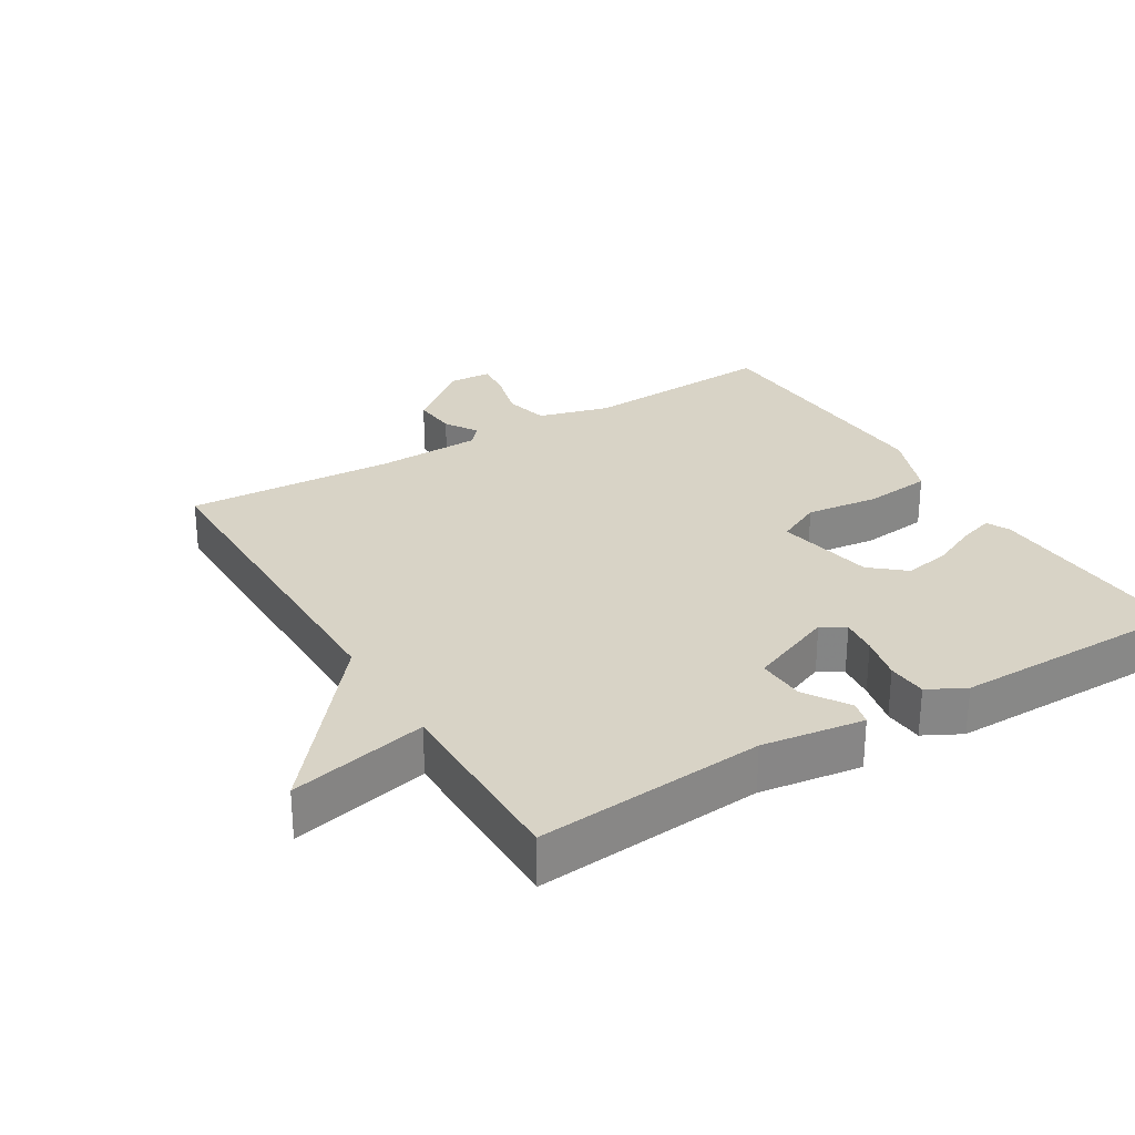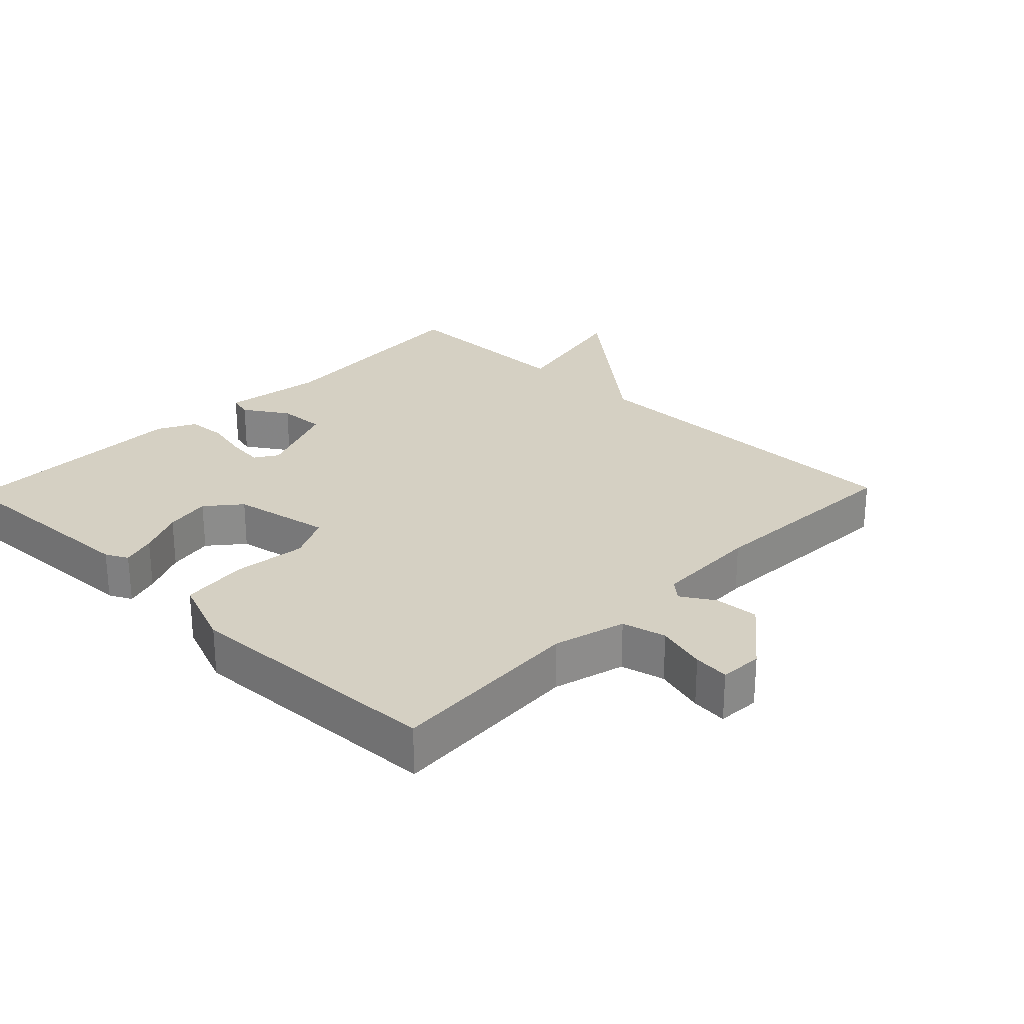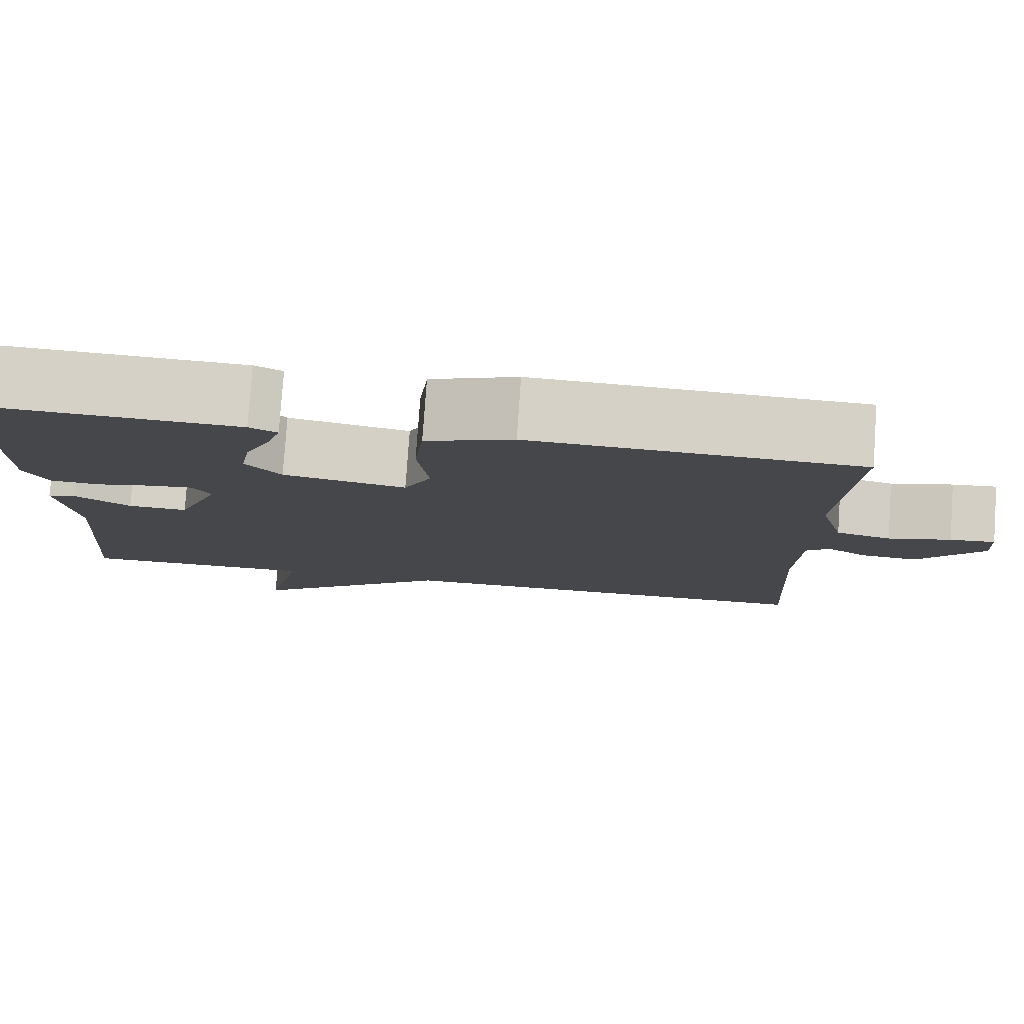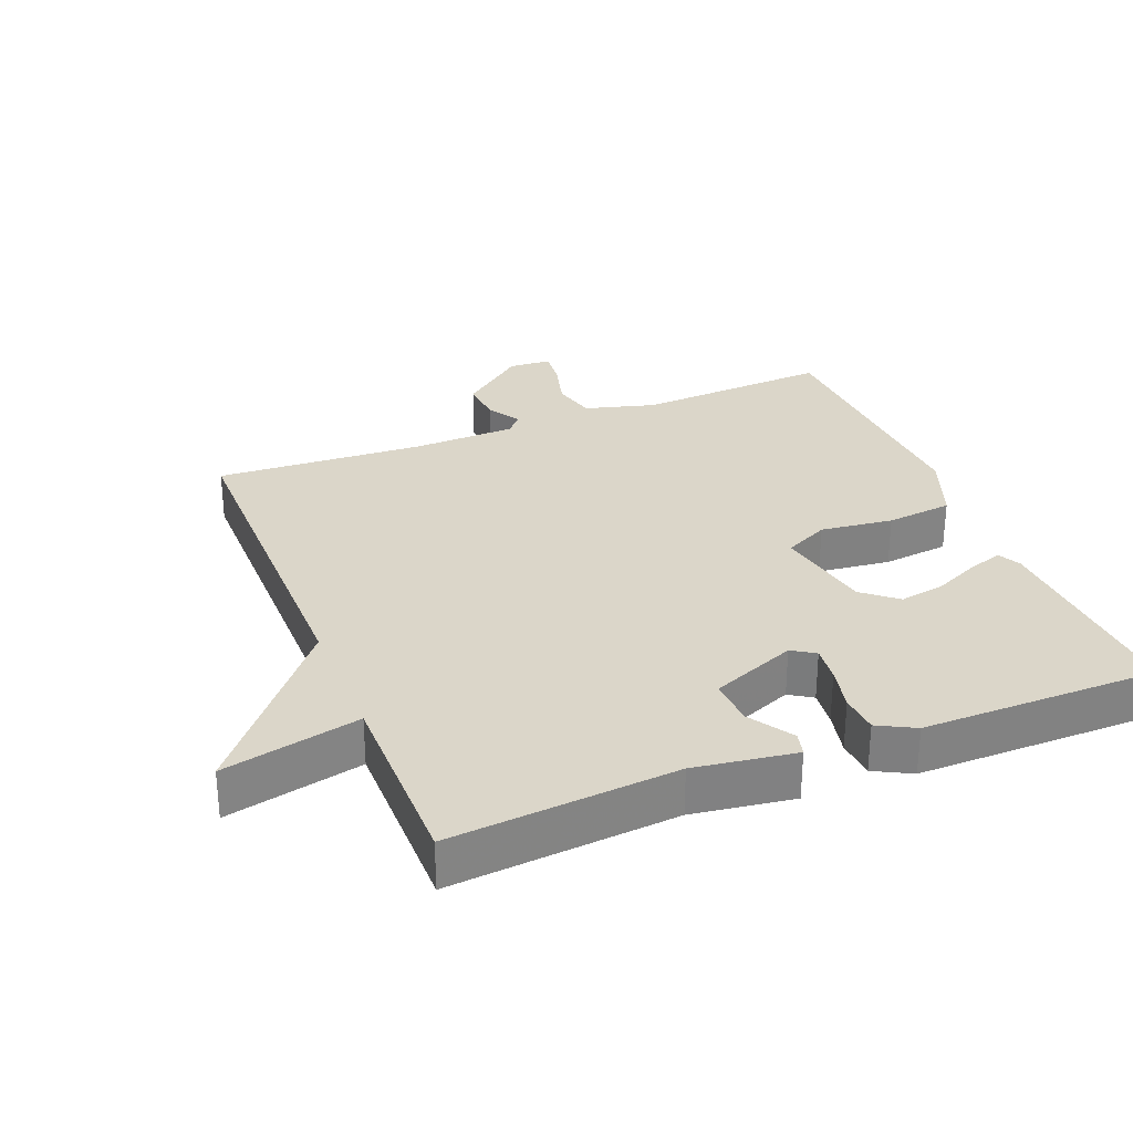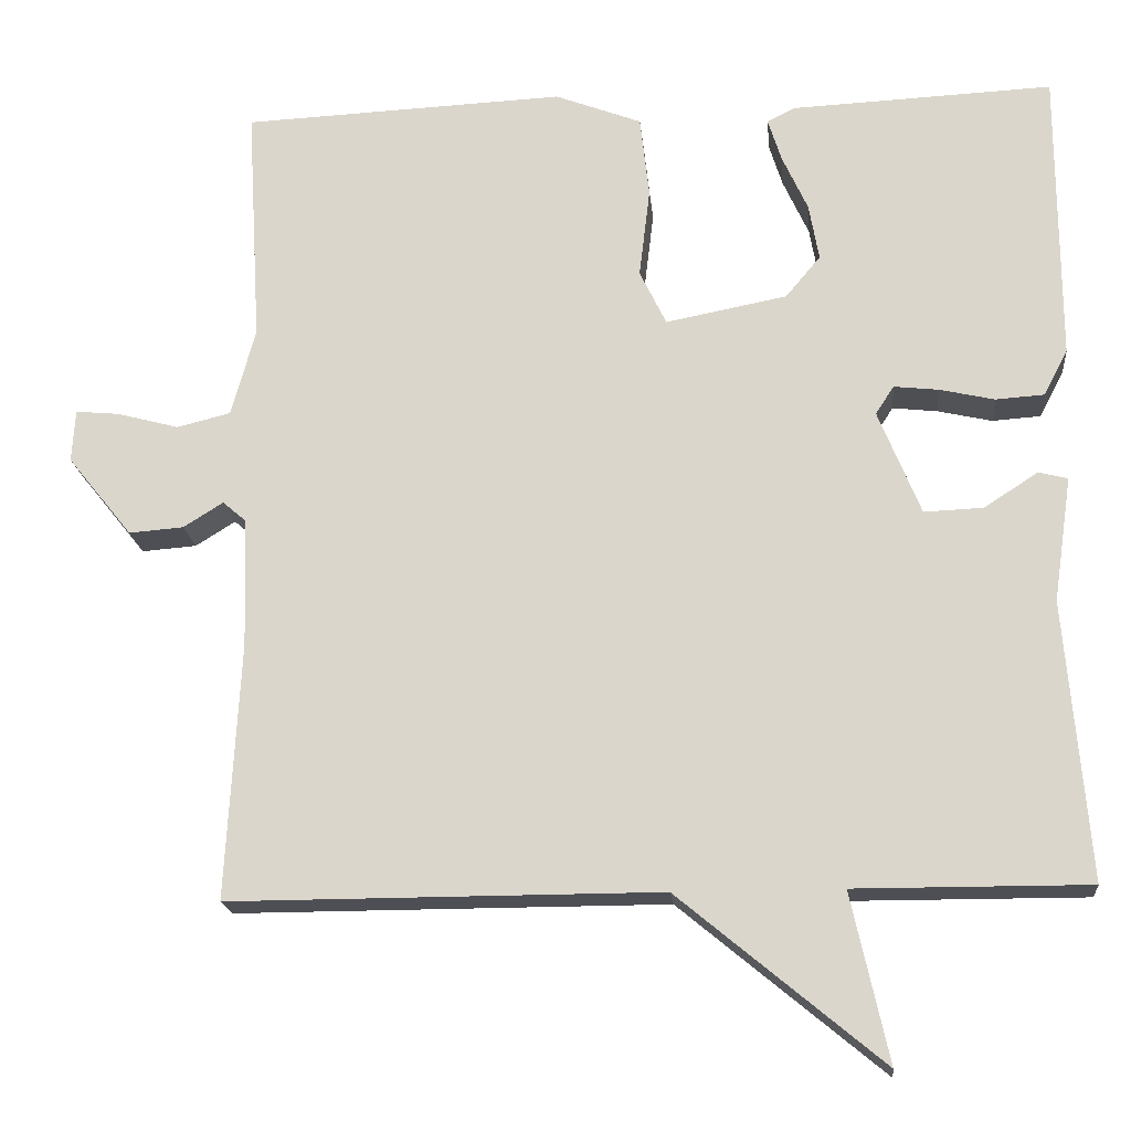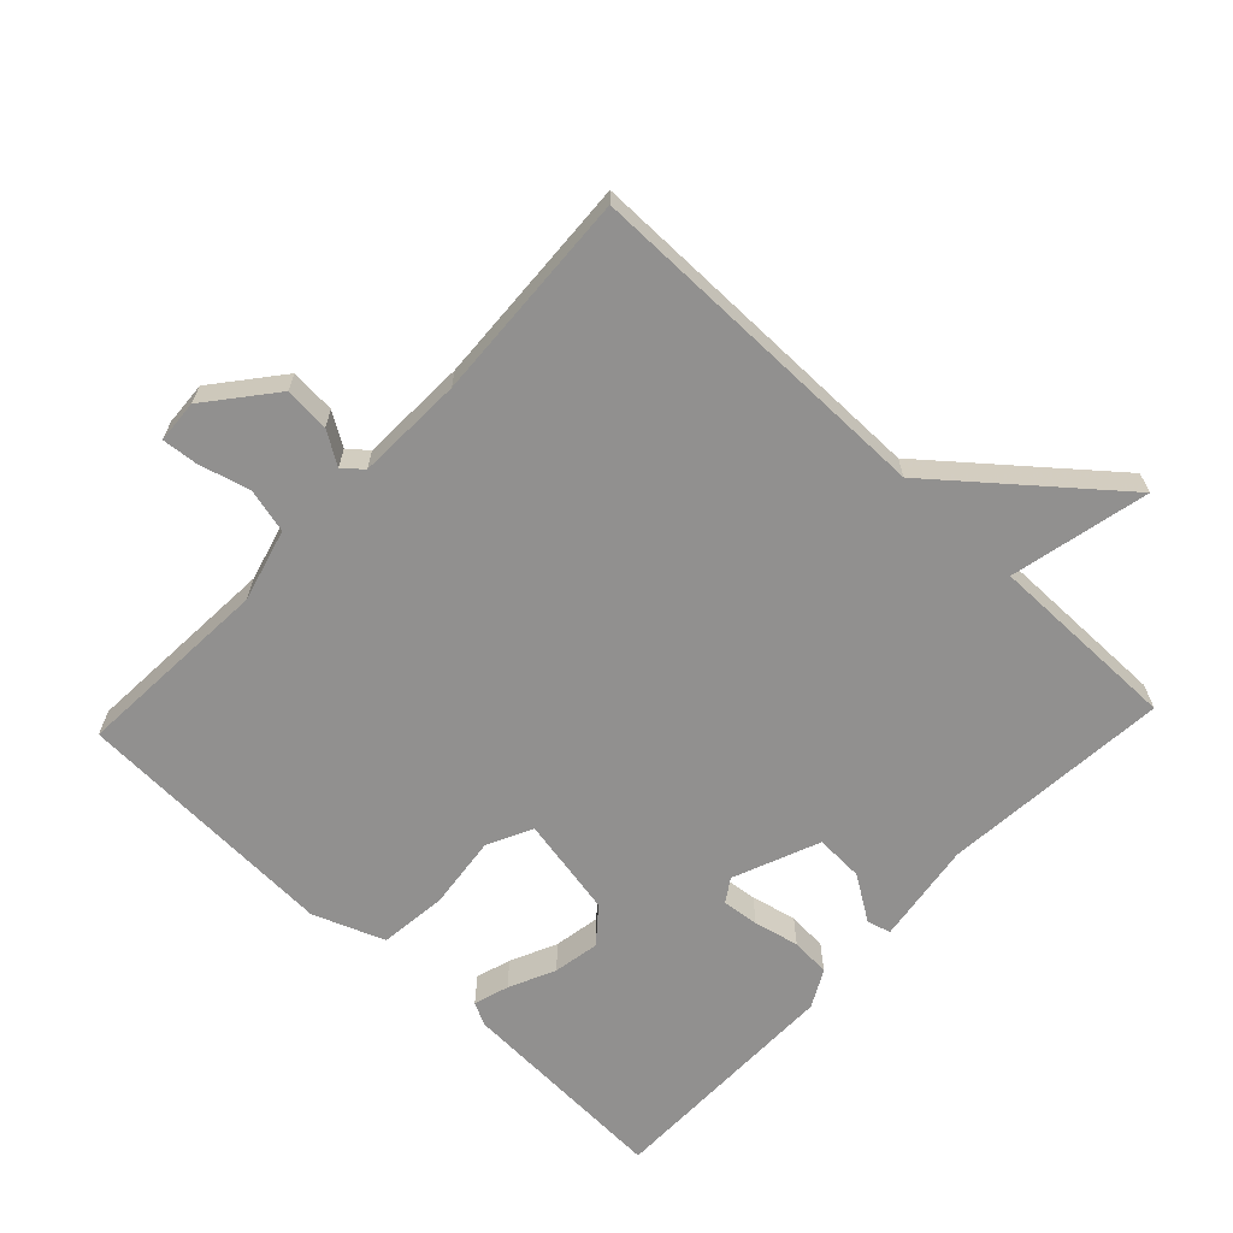
<metadata>
{"format":"obj","ext":"obj","renderer":"f3d","projection":"perspective","resolution":1024,"background":"white","views":[{"elev":28.2,"azim":-121.2,"up":"+Y"},{"elev":26.3,"azim":44.1,"up":"+Y"},{"elev":79.3,"azim":4.0,"up":"+Z"},{"elev":29.7,"azim":-111.8,"up":"+Y"},{"elev":-18.4,"azim":-174.6,"up":"+Z"},{"elev":-65.7,"azim":136.6,"up":"+Y"}]}
</metadata>
<code>
v -0.5 0.07 -0.5
v -0.472 0.07 -0.165
v -0.494 0.07 -0.015
v -0.459 0.07 -0.006
v -0.394 0.07 -0.048
v -0.323 0.07 -0.051
v -0.272 0.07 0.075
v -0.294 0.07 0.109
v -0.348 0.07 0.103
v -0.414 0.07 0.088
v -0.472 0.07 0.092
v -0.501 0.07 0.147
v -0.5 0.07 0.5
v -0.185 0.07 0.486
v -0.152 0.07 0.469
v -0.168 0.07 0.418
v -0.199 0.07 0.35
v -0.211 0.07 0.282
v -0.169 0.07 0.232
v -0.023 0.07 0.204
v 0.009 0.07 0.27
v -0.004 0.07 0.378
v 0.007 0.07 0.477
v 0.111 0.07 0.517
v 0.5 0.07 0.5
v 0.483 0.07 0.211
v 0.512 0.07 0.105
v 0.577 0.07 0.089
v 0.651 0.07 0.109
v 0.704 0.07 0.114
v 0.708 0.07 0.051
v 0.63 0.07 -0.046
v 0.564 0.07 -0.041
v 0.516 0.07 -0.011
v 0.488 0.07 -0.035
v 0.483 0.07 -0.191
v 0.5 0.07 -0.5
v -0.019 0.07 -0.499
v -0.264 0.07 -0.702
v -0.219 0.07 -0.499
v -0.5 0 -0.5
v -0.472 0 -0.165
v -0.494 0 -0.015
v -0.459 0 -0.006
v -0.394 0 -0.048
v -0.323 0 -0.051
v -0.272 0 0.075
v -0.294 0 0.109
v -0.348 0 0.103
v -0.414 0 0.088
v -0.472 0 0.092
v -0.501 0 0.147
v -0.5 0 0.5
v -0.185 0 0.486
v -0.152 0 0.469
v -0.168 0 0.418
v -0.199 0 0.35
v -0.211 0 0.282
v -0.169 0 0.232
v -0.023 0 0.204
v 0.009 0 0.27
v -0.004 0 0.378
v 0.007 0 0.477
v 0.111 0 0.517
v 0.5 0 0.5
v 0.483 0 0.211
v 0.512 0 0.105
v 0.577 0 0.089
v 0.651 0 0.109
v 0.704 0 0.114
v 0.708 0 0.051
v 0.63 0 -0.046
v 0.564 0 -0.041
v 0.516 0 -0.011
v 0.488 0 -0.035
v 0.483 0 -0.191
v 0.5 0 -0.5
v -0.019 0 -0.499
v -0.264 0 -0.702
v -0.219 0 -0.499
f 38 39 40
f 36 37 38
f 35 36 38 40
f 40 1 2
f 35 40 2
f 34 35 2
f 32 33 34
f 31 32 34
f 30 31 34
f 29 30 34
f 28 29 34
f 27 28 34 2
f 24 25 26
f 23 24 26
f 22 23 26
f 21 22 26
f 20 21 26 27
f 15 16 17
f 14 15 17
f 13 14 17
f 12 13 17
f 11 12 17
f 10 11 17
f 9 10 17
f 8 9 17 18
f 7 8 18 19
f 2 3 4 5
f 2 5 6
f 27 2 6
f 20 27 6 7
f 7 19 20
f 80 79 78
f 78 77 76
f 80 78 76 75
f 42 41 80
f 42 80 75
f 42 75 74
f 74 73 72
f 74 72 71
f 74 71 70
f 74 70 69
f 74 69 68
f 42 74 68 67
f 66 65 64
f 66 64 63
f 66 63 62
f 66 62 61
f 67 66 61 60
f 57 56 55
f 57 55 54
f 57 54 53
f 57 53 52
f 57 52 51
f 57 51 50
f 57 50 49
f 58 57 49 48
f 59 58 48 47
f 45 44 43 42
f 46 45 42
f 46 42 67
f 47 46 67 60
f 60 59 47
f 1 41 42 2
f 2 42 43 3
f 3 43 44 4
f 4 44 45 5
f 5 45 46 6
f 6 46 47 7
f 7 47 48 8
f 8 48 49 9
f 9 49 50 10
f 10 50 51 11
f 11 51 52 12
f 12 52 53 13
f 13 53 54 14
f 14 54 55 15
f 15 55 56 16
f 16 56 57 17
f 17 57 58 18
f 18 58 59 19
f 19 59 60 20
f 20 60 61 21
f 21 61 62 22
f 22 62 63 23
f 23 63 64 24
f 24 64 65 25
f 25 65 66 26
f 26 66 67 27
f 27 67 68 28
f 28 68 69 29
f 29 69 70 30
f 30 70 71 31
f 31 71 72 32
f 32 72 73 33
f 33 73 74 34
f 34 74 75 35
f 35 75 76 36
f 36 76 77 37
f 37 77 78 38
f 38 78 79 39
f 39 79 80 40
f 40 80 41 1

</code>
